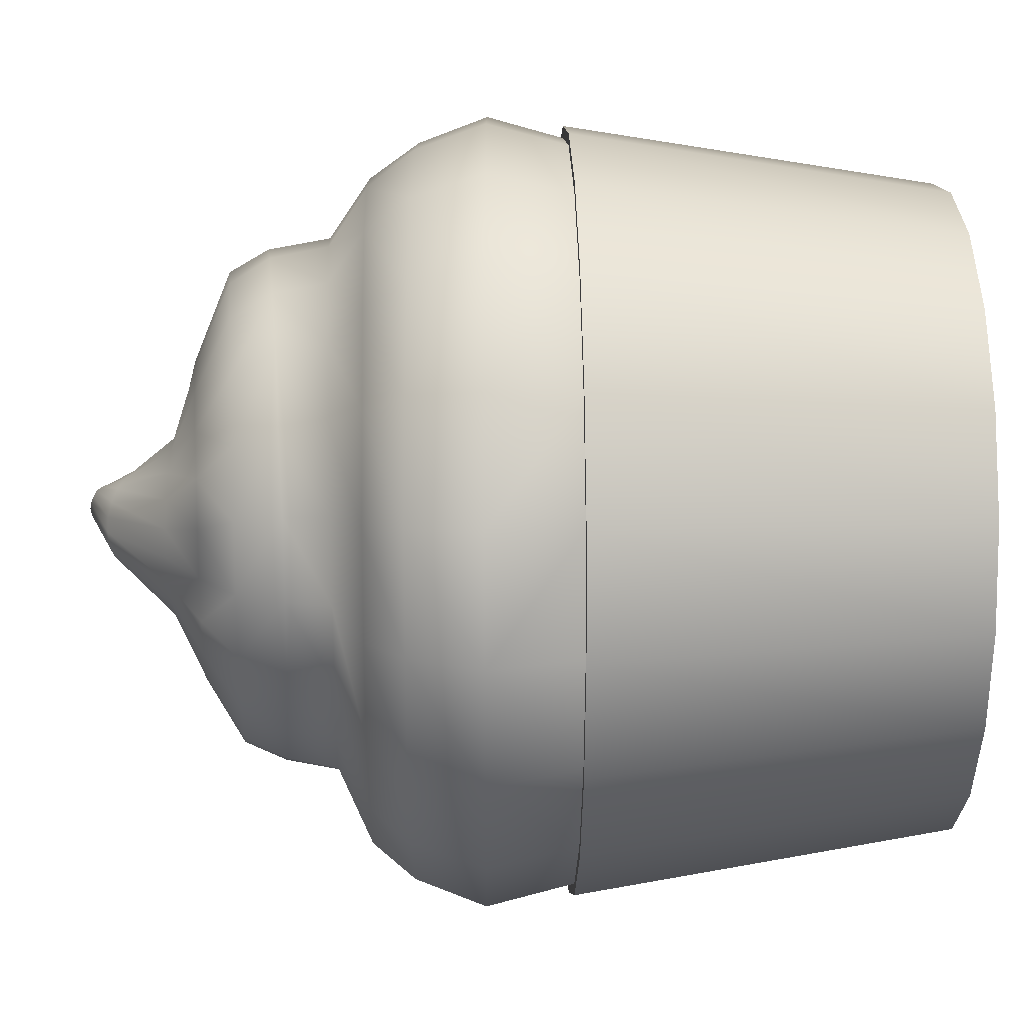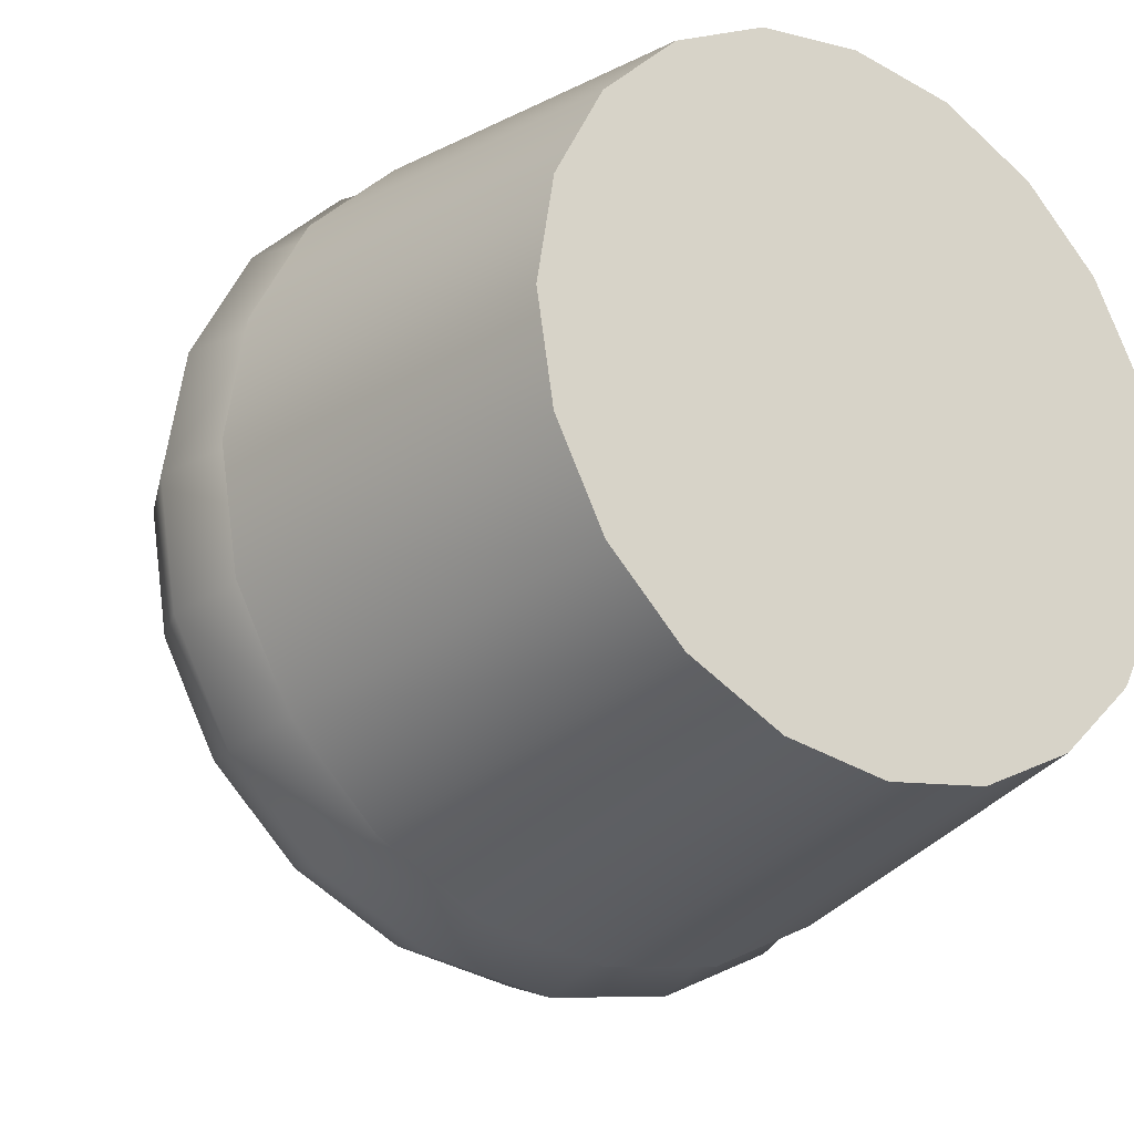
<metadata>
{"format":"obj","ext":"obj","renderer":"f3d","projection":"perspective","resolution":1024,"background":"white","views":[{"elev":20.4,"azim":-91.6,"up":"+Z"},{"elev":-23.2,"azim":-35.0,"up":"+Z"}]}
</metadata>
<code>
g FrozenYogurt
v 0.3534 0.0342 -0.1172
v 0.3132 -0.3307 7.004e-05
v 0.3718 0.0342 7.004e-05
v 0.2974 -0.3307 -0.09881
v 0.2992 0.0342 -0.2231
v 0.2519 -0.3307 -0.1889
v 0.2152 0.0342 -0.3071
v 0.1811 -0.3307 -0.2598
v 0.1093 0.0342 -0.3613
v 0.09093 -0.3307 -0.3053
v -0.007945 0.0342 -0.3797
v -0.007945 -0.3307 -0.3211
v -0.1252 0.0342 -0.3613
v -0.1068 -0.3307 -0.3053
v -0.2311 0.0342 -0.3071
v -0.1961 -0.3307 -0.2598
v -0.3151 0.0342 -0.2231
v -0.267 -0.3307 -0.1889
v -0.3693 0.0342 -0.1172
v -0.3125 -0.3307 -0.09881
v -0.3877 0.0342 7.004e-05
v -0.3282 -0.3307 7.004e-05
v -0.3693 0.0342 0.1173
v -0.3282 -0.3307 7.004e-05
v -0.3877 0.0342 7.004e-05
v -0.3125 -0.3307 0.09895
v -0.3151 0.0342 0.2232
v -0.267 -0.3307 0.1882
v -0.2311 0.0342 0.3072
v -0.1961 -0.3307 0.2591
v -0.1252 0.0342 0.3615
v -0.1068 -0.3307 0.3055
v -0.007945 0.0342 0.3798
v -0.007945 -0.3307 0.3203
v 0.1093 0.0342 0.3615
v 0.09093 -0.3307 0.3055
v 0.2152 0.0342 0.3072
v 0.1811 -0.3307 0.2591
v 0.2992 0.0342 0.2232
v 0.2519 -0.3307 0.1882
v 0.3534 0.0342 0.1173
v 0.2974 -0.3307 0.09895
v 0.3718 0.0342 7.004e-05
v 0.3132 -0.3307 7.004e-05
v 0.3718 0.0342 7.004e-05
v 0.3604 0.0342 7.004e-05
v 0.3429 0.0342 -0.1137
v 0.3534 0.0342 -0.1172
v 0.2904 0.0342 -0.2169
v 0.2992 0.0342 -0.2231
v 0.2091 0.0342 -0.2983
v 0.2152 0.0342 -0.3071
v 0.1058 0.0342 -0.3499
v 0.1093 0.0342 -0.3613
v -0.007945 0.0342 -0.3683
v -0.007945 0.0342 -0.3797
v -0.1217 0.0342 -0.3499
v -0.1252 0.0342 -0.3613
v -0.2241 0.0342 -0.2983
v -0.2311 0.0342 -0.3071
v -0.3055 0.0342 -0.2169
v -0.3151 0.0342 -0.2231
v -0.358 0.0342 -0.1137
v -0.3693 0.0342 -0.1172
v -0.3763 0.0342 7.004e-05
v -0.3877 0.0342 7.004e-05
v -0.3877 0.0342 7.004e-05
v -0.3763 0.0342 7.004e-05
v -0.358 0.0342 0.1138
v -0.3693 0.0342 0.1173
v -0.3055 0.0342 0.2162
v -0.3151 0.0342 0.2232
v -0.2241 0.0342 0.2976
v -0.2311 0.0342 0.3072
v -0.1217 0.0342 0.3501
v -0.1252 0.0342 0.3615
v -0.007945 0.0342 0.3685
v -0.007945 0.0342 0.3798
v 0.1058 0.0342 0.3501
v 0.1093 0.0342 0.3615
v 0.2091 0.0342 0.2976
v 0.2152 0.0342 0.3072
v 0.2904 0.0342 0.2162
v 0.2992 0.0342 0.2232
v 0.3534 0.0342 0.1173
v 0.3429 0.0342 0.1138
v 0.3604 0.0342 7.004e-05
v 0.3718 0.0342 7.004e-05
v -0.3973 0.1217 7.004e-05
v -0.3763 0.0342 7.004e-05
v -0.358 0.0342 -0.1137
v -0.3781 0.1217 -0.1207
v -0.3685 0.1899 7.004e-05
v -0.3055 0.0342 -0.2169
v -0.351 0.1899 -0.1128
v -0.3335 0.2267 7.004e-05
v -0.323 0.1199 -0.2292
v -0.2241 0.0342 -0.2983
v -0.3177 0.2267 -0.1014
v -0.2477 0.2573 7.004e-05
v -0.2363 0.1182 -0.3149
v -0.1217 0.0342 -0.3499
v -0.2993 0.1882 -0.2134
v -0.2346 0.2573 -0.08218
v -0.2381 0.3002 7.004e-05
v -0.1278 0.1147 -0.3701
v -0.007945 0.0342 -0.3683
v -0.2705 0.2258 -0.1933
v -0.2188 0.1856 -0.2939
v -0.007945 0.1121 -0.3893
v 0.1058 0.0342 -0.3499
v -0.1173 0.1829 -0.3456
v -0.1978 0.2258 -0.2659
v -0.1969 0.2582 -0.1557
v -0.2258 0.3011 -0.07868
v 0.1119 0.1086 -0.3701
v 0.2091 0.0342 -0.2983
v -0.004445 0.1794 -0.3639
v -0.1068 0.2258 -0.3123
v -0.1383 0.26 -0.2143
v 0.2204 0.1059 -0.3149
v 0.2904 0.0342 -0.2169
v 0.1076 0.1759 -0.3456
v -0.004445 0.225 -0.3289
v 0.3071 0.1042 -0.2292
v 0.3429 0.0342 -0.1137
v 0.2091 0.1724 -0.2939
v 0.3622 0.1024 -0.1207
v 0.3604 0.0342 7.004e-05
v 0.3814 0.1016 7.004e-05
v 0.2896 0.1707 -0.2134
v 0.3412 0.1689 -0.1128
v 0.3587 0.1681 7.004e-05
v 0.09706 0.225 -0.3123
v -0.06482 0.2617 -0.2519
v 0.1881 0.2241 -0.2659
v 0.3079 0.2241 -0.1014
v 0.3237 0.2241 7.004e-05
v 0.2607 0.2241 -0.1933
v 0.01656 0.2635 -0.2651
v 0.2686 0.2696 -0.08218
v 0.2817 0.2696 7.004e-05
v 0.09881 0.2652 -0.2519
v 0.2309 0.2687 -0.1557
v 0.1723 0.267 -0.2143
v 0.2572 0.3387 -0.07868
v 0.2694 0.3396 7.004e-05
v 0.2441 0.3763 7.004e-05
v 0.2204 0.3361 -0.1496
v 0.2318 0.3755 -0.07343
v 0.1338 0.4043 7.004e-05
v 0.1644 0.3317 -0.2064
v 0.09356 0.3265 -0.2423
v 0.1259 0.4035 -0.04893
v 0.05506 0.4105 7.004e-05
v 0.1977 0.3728 -0.1399
v 0.1443 0.3693 -0.1916
v 0.01481 0.3203 -0.2546
v 0.1032 0.4017 -0.09356
v 0.05068 0.4105 -0.02793
v 0.07693 0.3641 -0.2239
v -0.06307 0.3142 -0.2414
v 0.06731 0.3991 -0.1277
v 0.00343 0.3588 -0.2327
v -0.1339 0.3081 -0.2056
v 0.02968 0.4376 -0.01481
v 0.03143 0.4358 7.004e-05
v 0.03756 0.4113 -0.05243
v 0.02268 0.3965 -0.1496
v -0.06832 0.3545 -0.2187
v -0.1899 0.3046 -0.1496
v -0.1322 0.3501 -0.1828
v -0.02632 0.393 -0.1566
v 0.01831 0.4122 -0.07256
v -0.1794 0.3475 -0.1303
v -0.07445 0.3895 -0.1469
v -0.00707 0.4131 -0.08481
v -0.2092 0.3466 -0.06731
v -0.2188 0.3466 7.004e-05
v -0.1164 0.3868 -0.1233
v -0.0342 0.4148 -0.08918
v -0.1497 0.3842 -0.08831
v -0.1698 0.3833 -0.04631
v -0.1768 0.3833 7.004e-05
v -0.0622 0.4157 -0.08481
v -0.0867 0.4166 -0.07256
v -0.1068 0.4175 -0.05243
v -0.1191 0.4183 -0.02793
v -0.1234 0.4183 7.004e-05
v -0.05345 0.4813 7.004e-05
v -0.0517 0.4805 -0.01481
v 0.01306 0.5058 7.004e-05
v -0.04557 0.477 -0.02793
v -0.03595 0.4717 -0.03843
v -0.0237 0.4656 -0.04456
v 0.01393 0.505 -0.00693
v 0.01568 0.5023 -0.01218
v 0.03843 0.5023 -0.002555
v 0.03843 0.5032 7.004e-05
v 0.04456 0.4945 7.004e-05
v 0.03843 0.5015 -0.00518
v 0.03931 0.4997 -0.007805
v 0.01831 0.4988 -0.01743
v -0.01057 0.4586 -0.04718
v 0.04106 0.4971 -0.00868
v 0.02268 0.4936 -0.02006
v 0.00168 0.4516 -0.04456
v 0.04193 0.4945 -0.009555
v 0.02618 0.4883 -0.02093
v 0.01393 0.4455 -0.03843
v 0.04281 0.491 -0.00868
v 0.03056 0.4831 -0.02006
v 0.02356 0.4402 -0.02793
v 0.04368 0.4892 -0.007805
v 0.03406 0.4778 -0.01743
v 0.03756 0.4743 -0.01218
v 0.04456 0.4866 -0.00518
v 0.04543 0.4857 -0.002555
v 0.04543 0.4848 7.004e-05
v 0.03931 0.4717 -0.00693
v 0.04018 0.4708 7.004e-05
v -0.358 0.0342 0.1138
v -0.3763 0.0342 7.004e-05
v -0.3973 0.1217 7.004e-05
v -0.3781 0.1217 0.1199
v -0.3055 0.0342 0.2162
v -0.351 0.1899 0.1121
v -0.3685 0.1899 7.004e-05
v -0.323 0.1199 0.2285
v -0.2241 0.0342 0.2976
v -0.2363 0.1182 0.3151
v -0.1217 0.0342 0.3501
v -0.3177 0.2267 0.1016
v -0.3335 0.2267 7.004e-05
v -0.2993 0.1882 0.2136
v -0.1278 0.1147 0.3702
v -0.007945 0.0342 0.3685
v -0.2346 0.2573 0.08145
v -0.2477 0.2573 7.004e-05
v -0.2705 0.2258 0.1934
v -0.2188 0.1856 0.2941
v -0.007945 0.1121 0.3895
v 0.1058 0.0342 0.3501
v -0.2258 0.3011 0.07795
v -0.2381 0.3002 7.004e-05
v -0.2188 0.3466 7.004e-05
v -0.1969 0.2582 0.1558
v -0.1978 0.2258 0.2661
v -0.1173 0.1829 0.3457
v 0.1119 0.1086 0.3702
v 0.2091 0.0342 0.2976
v -0.1899 0.3046 0.1488
v -0.2092 0.3466 0.06745
v -0.1383 0.26 0.2145
v -0.1068 0.2258 0.3125
v -0.004445 0.1794 0.3641
v -0.1339 0.3081 0.2057
v -0.06482 0.2617 0.2521
v -0.004445 0.225 0.3282
v -0.1794 0.3475 0.1304
v -0.06307 0.3142 0.2416
v 0.01656 0.2635 0.2652
v -0.1322 0.3501 0.1829
v 0.01481 0.3203 0.2547
v -0.06832 0.3545 0.2188
v 0.09706 0.225 0.3125
v 0.09881 0.2652 0.2521
v 0.09356 0.3265 0.2425
v 0.00343 0.3588 0.2328
v 0.1076 0.1759 0.3457
v 0.2204 0.1059 0.3151
v 0.2904 0.0342 0.2162
v 0.3071 0.1042 0.2285
v 0.3429 0.0342 0.1138
v 0.2091 0.1724 0.2941
v 0.1881 0.2241 0.2661
v 0.1723 0.267 0.2145
v 0.1644 0.3317 0.2066
v 0.3622 0.1024 0.1199
v 0.3604 0.0342 7.004e-05
v 0.3814 0.1016 7.004e-05
v 0.3587 0.1681 7.004e-05
v 0.2896 0.1707 0.2136
v 0.3412 0.1689 0.1121
v 0.3237 0.2241 7.004e-05
v 0.3079 0.2241 0.1016
v 0.2817 0.2696 7.004e-05
v 0.2607 0.2241 0.1934
v 0.2686 0.2696 0.08145
v 0.2694 0.3396 7.004e-05
v 0.2309 0.2687 0.1558
v 0.2572 0.3387 0.07882
v 0.2204 0.3361 0.1497
v 0.2318 0.3755 0.07357
v 0.2441 0.3763 7.004e-05
v 0.1338 0.4043 7.004e-05
v 0.1977 0.3728 0.1401
v 0.1259 0.4035 0.04907
v 0.05506 0.4105 7.004e-05
v 0.1443 0.3693 0.1917
v 0.05068 0.4105 0.0272
v 0.03143 0.4358 7.004e-05
v 0.1032 0.4017 0.09282
v 0.07693 0.3641 0.2241
v 0.02968 0.4376 0.01495
v 0.04018 0.4708 7.004e-05
v 0.06731 0.3991 0.1278
v 0.03756 0.4113 0.05257
v 0.02268 0.3965 0.1497
v 0.03931 0.4717 0.006195
v 0.04543 0.4848 7.004e-05
v 0.02356 0.4402 0.02807
v 0.01831 0.4122 0.07182
v -0.02632 0.393 0.1558
v -0.00707 0.4131 0.08495
v 0.01393 0.4455 0.03857
v -0.07445 0.3895 0.1471
v -0.0342 0.4148 0.08932
v -0.1164 0.3868 0.1234
v 0.03756 0.4743 0.01232
v 0.00168 0.4516 0.0447
v -0.0622 0.4157 0.08495
v -0.1497 0.3842 0.08845
v 0.03406 0.4778 0.01757
v -0.01057 0.4586 0.04732
v -0.0867 0.4166 0.07182
v -0.1698 0.3833 0.04557
v -0.1768 0.3833 7.004e-05
v -0.1068 0.4175 0.05257
v -0.1191 0.4183 0.0272
v -0.1234 0.4183 7.004e-05
v -0.0237 0.4656 0.0447
v 0.03056 0.4831 0.0202
v -0.03595 0.4717 0.03857
v -0.0517 0.4805 0.01495
v -0.05345 0.4813 7.004e-05
v -0.04557 0.477 0.02807
v 0.02618 0.4883 0.02107
v 0.01393 0.505 0.006195
v 0.01306 0.5058 7.004e-05
v 0.03843 0.5032 7.004e-05
v 0.02268 0.4936 0.0202
v 0.01568 0.5023 0.01232
v 0.03843 0.5023 0.002695
v 0.04456 0.4945 7.004e-05
v 0.03843 0.5015 0.00532
v 0.03931 0.4997 0.007945
v 0.01831 0.4988 0.01757
v 0.04106 0.4971 0.00882
v 0.04193 0.4945 0.009695
v 0.04281 0.491 0.00882
v 0.04368 0.4892 0.007945
v 0.04456 0.4866 0.00532
v 0.04543 0.4857 0.002695
v 0.2974 -0.3307 -0.09881
v -0.007945 -0.3307 7.004e-05
v 0.3132 -0.3307 7.004e-05
v 0.2519 -0.3307 -0.1889
v 0.2974 -0.3307 0.09895
v 0.1811 -0.3307 -0.2598
v 0.2519 -0.3307 0.1882
v 0.09093 -0.3307 -0.3053
v 0.1811 -0.3307 0.2591
v -0.007945 -0.3307 -0.3211
v 0.09093 -0.3307 0.3055
v -0.1068 -0.3307 -0.3053
v -0.007945 -0.3307 0.3203
v -0.1961 -0.3307 -0.2598
v -0.1068 -0.3307 0.3055
v -0.267 -0.3307 -0.1889
v -0.1961 -0.3307 0.2591
v -0.3125 -0.3307 -0.09881
v -0.267 -0.3307 0.1882
v -0.3282 -0.3307 7.004e-05
v -0.3125 -0.3307 0.09895
g FrozenYogurt_0
f 3 2 1
f 2 4 1
f 1 4 5
f 4 6 5
f 5 6 7
f 6 8 7
f 7 8 9
f 8 10 9
f 9 10 11
f 10 12 11
f 11 12 13
f 12 14 13
f 13 14 15
f 14 16 15
f 15 16 17
f 16 18 17
f 17 18 19
f 18 20 19
f 19 20 21
f 20 22 21
f 25 24 23
f 24 26 23
f 23 26 27
f 26 28 27
f 27 28 29
f 28 30 29
f 29 30 31
f 30 32 31
f 31 32 33
f 32 34 33
f 33 34 35
f 34 36 35
f 35 36 37
f 36 38 37
f 37 38 39
f 38 40 39
f 39 40 41
f 40 42 41
f 41 42 43
f 42 44 43
f 47 46 45
f 48 47 45
f 49 47 48
f 50 49 48
f 51 49 50
f 52 51 50
f 53 51 52
f 54 53 52
f 55 53 54
f 56 55 54
f 57 55 56
f 58 57 56
f 59 57 58
f 60 59 58
f 61 59 60
f 62 61 60
f 63 61 62
f 64 63 62
f 65 63 64
f 66 65 64
f 69 68 67
f 70 69 67
f 71 69 70
f 72 71 70
f 73 71 72
f 74 73 72
f 75 73 74
f 76 75 74
f 77 75 76
f 78 77 76
f 79 77 78
f 80 79 78
f 81 79 80
f 82 81 80
f 83 81 82
f 84 83 82
f 83 84 85
f 86 83 85
f 87 86 85
f 88 87 85
f 91 90 89
f 92 91 89
f 92 89 93
f 94 91 92
f 95 92 93
f 93 96 95
f 97 94 92
f 97 92 95
f 98 94 97
f 96 99 95
f 96 100 99
f 101 98 97
f 102 98 101
f 103 97 95
f 95 99 103
f 101 97 103
f 100 104 99
f 100 105 104
f 106 102 101
f 107 102 106
f 99 108 103
f 99 104 108
f 109 101 103
f 106 101 109
f 103 108 109
f 110 107 106
f 111 107 110
f 112 106 109
f 110 106 112
f 108 113 109
f 109 113 112
f 104 114 108
f 108 114 113
f 105 115 104
f 104 115 114
f 116 111 110
f 117 111 116
f 118 110 112
f 116 110 118
f 113 119 112
f 112 119 118
f 114 120 113
f 113 120 119
f 121 117 116
f 122 117 121
f 123 116 118
f 121 116 123
f 119 124 118
f 118 124 123
f 125 122 121
f 126 122 125
f 127 121 123
f 125 121 127
f 128 126 125
f 129 126 128
f 130 129 128
f 128 125 131
f 131 125 127
f 130 128 132
f 132 128 131
f 133 130 132
f 123 134 127
f 124 134 123
f 119 135 124
f 120 135 119
f 127 136 131
f 134 136 127
f 132 137 133
f 137 138 133
f 131 139 132
f 136 139 131
f 139 137 132
f 124 140 134
f 135 140 124
f 137 141 138
f 141 142 138
f 134 143 136
f 140 143 134
f 139 144 137
f 144 141 137
f 136 145 139
f 143 145 136
f 145 144 139
f 141 146 142
f 146 147 142
f 148 147 146
f 144 149 141
f 149 146 141
f 150 148 146
f 150 146 149
f 151 148 150
f 145 152 144
f 152 149 144
f 143 153 145
f 153 152 145
f 154 151 150
f 155 151 154
f 156 150 149
f 156 149 152
f 154 150 156
f 157 156 152
f 157 152 153
f 158 153 143
f 140 158 143
f 159 154 156
f 159 156 157
f 160 155 154
f 160 154 159
f 161 157 153
f 161 153 158
f 162 158 140
f 135 162 140
f 163 159 157
f 163 157 161
f 164 161 158
f 164 158 162
f 165 162 135
f 120 165 135
f 160 166 155
f 166 167 155
f 168 160 159
f 168 159 163
f 169 163 161
f 169 161 164
f 170 164 162
f 170 162 165
f 171 165 120
f 114 171 120
f 115 171 114
f 172 165 171
f 172 170 165
f 173 164 170
f 173 169 164
f 174 163 169
f 174 168 163
f 175 171 115
f 175 172 171
f 176 170 172
f 176 173 170
f 177 169 173
f 177 174 169
f 178 175 115
f 178 115 105
f 179 178 105
f 180 172 175
f 180 176 172
f 181 173 176
f 181 177 173
f 182 175 178
f 182 180 175
f 183 178 179
f 183 182 178
f 184 183 179
f 185 176 180
f 185 181 176
f 186 180 182
f 186 185 180
f 187 182 183
f 187 186 182
f 188 183 184
f 188 187 183
f 189 188 184
f 189 190 188
f 190 191 188
f 188 191 187
f 190 192 191
f 187 193 186
f 191 193 187
f 186 194 185
f 193 194 186
f 185 195 181
f 194 195 185
f 192 196 191
f 191 196 193
f 193 197 194
f 196 197 193
f 198 196 192
f 199 198 192
f 200 198 199
f 200 201 198
f 198 201 196
f 201 197 196
f 200 202 201
f 201 202 197
f 197 203 194
f 202 203 197
f 194 203 195
f 195 204 181
f 181 204 177
f 202 205 203
f 200 205 202
f 203 206 195
f 205 206 203
f 195 206 204
f 204 207 177
f 177 207 174
f 205 208 206
f 200 208 205
f 206 209 204
f 208 209 206
f 204 209 207
f 207 210 174
f 174 210 168
f 208 211 209
f 200 211 208
f 209 212 207
f 211 212 209
f 207 212 210
f 210 213 168
f 168 213 160
f 213 166 160
f 211 214 212
f 200 214 211
f 212 215 210
f 210 215 213
f 214 215 212
f 213 216 166
f 215 216 213
f 214 217 215
f 200 217 214
f 217 216 215
f 200 218 217
f 217 218 216
f 200 219 218
f 216 220 166
f 218 220 216
f 218 219 220
f 166 220 167
f 219 221 220
f 220 221 167
f 224 223 222
f 225 224 222
f 225 222 226
f 224 225 227
f 228 224 227
f 229 225 226
f 227 225 229
f 229 226 230
f 231 229 230
f 231 230 232
f 227 233 228
f 233 234 228
f 235 227 229
f 235 229 231
f 236 231 232
f 236 232 237
f 233 238 234
f 238 239 234
f 240 233 227
f 235 240 227
f 241 235 231
f 241 231 236
f 242 236 237
f 242 237 243
f 238 244 239
f 244 245 239
f 246 245 244
f 247 238 233
f 240 247 233
f 248 240 235
f 241 248 235
f 249 241 236
f 249 236 242
f 250 242 243
f 250 243 251
f 252 244 238
f 247 252 238
f 253 246 244
f 253 244 252
f 254 247 240
f 248 254 240
f 255 248 241
f 249 255 241
f 256 249 242
f 256 242 250
f 257 252 247
f 254 257 247
f 258 254 248
f 255 258 248
f 259 255 249
f 256 259 249
f 260 253 252
f 260 252 257
f 261 257 254
f 258 261 254
f 262 258 255
f 259 262 255
f 263 260 257
f 263 257 261
f 264 261 258
f 262 264 258
f 265 263 261
f 265 261 264
f 266 259 256
f 267 262 259
f 266 267 259
f 268 264 262
f 267 268 262
f 269 265 264
f 269 264 268
f 270 266 256
f 270 256 250
f 270 250 271
f 271 250 251
f 271 251 272
f 273 271 272
f 273 272 274
f 275 270 271
f 275 271 273
f 276 266 270
f 275 276 270
f 277 267 266
f 276 277 266
f 278 268 267
f 277 278 267
f 279 273 274
f 279 274 280
f 281 279 280
f 279 281 282
f 283 275 273
f 283 273 279
f 284 279 282
f 284 283 279
f 282 285 284
f 285 286 284
f 284 286 283
f 285 287 286
f 283 288 275
f 286 288 283
f 288 276 275
f 287 289 286
f 286 289 288
f 287 290 289
f 288 291 276
f 289 291 288
f 291 277 276
f 290 292 289
f 289 292 291
f 291 293 277
f 292 293 291
f 293 278 277
f 294 292 290
f 295 294 290
f 295 296 294
f 297 293 292
f 294 297 292
f 296 298 294
f 294 298 297
f 298 296 299
f 300 278 293
f 297 300 293
f 301 298 299
f 299 302 301
f 298 303 297
f 297 303 300
f 303 298 301
f 300 304 278
f 304 268 278
f 304 269 268
f 302 305 301
f 302 306 305
f 303 307 300
f 300 307 304
f 308 303 301
f 301 305 308
f 307 303 308
f 304 309 269
f 307 309 304
f 306 310 305
f 306 311 310
f 305 312 308
f 305 310 312
f 313 307 308
f 309 307 313
f 308 312 313
f 309 314 269
f 269 314 265
f 315 309 313
f 314 309 315
f 312 316 313
f 313 316 315
f 314 317 265
f 265 317 263
f 318 314 315
f 317 314 318
f 317 319 263
f 263 319 260
f 312 320 316
f 310 320 312
f 316 321 315
f 315 321 318
f 322 317 318
f 319 317 322
f 319 323 260
f 260 323 253
f 320 324 316
f 316 324 321
f 321 325 318
f 318 325 322
f 326 319 322
f 323 319 326
f 323 327 253
f 253 327 246
f 327 328 246
f 327 323 329
f 329 323 326
f 328 327 330
f 330 327 329
f 331 328 330
f 322 332 326
f 325 332 322
f 321 333 325
f 324 333 321
f 326 334 329
f 332 334 326
f 330 335 331
f 335 336 331
f 329 337 330
f 334 337 329
f 337 335 330
f 325 338 332
f 333 338 325
f 335 339 336
f 339 340 336
f 341 340 339
f 332 342 334
f 338 342 332
f 337 343 335
f 343 339 335
f 344 341 339
f 344 339 343
f 345 341 344
f 345 344 346
f 346 344 343
f 345 346 347
f 334 348 337
f 348 343 337
f 346 343 348
f 342 348 334
f 347 346 348
f 347 348 342
f 349 347 342
f 349 342 338
f 345 347 349
f 350 349 338
f 345 349 350
f 350 338 333
f 351 350 333
f 345 350 351
f 351 333 324
f 352 351 324
f 345 351 352
f 352 324 320
f 353 352 320
f 345 352 353
f 353 320 310
f 345 353 354
f 354 353 310
f 345 354 311
f 311 354 310
f 357 356 355
f 355 356 358
f 359 356 357
f 358 356 360
f 361 356 359
f 360 356 362
f 363 356 361
f 362 356 364
f 365 356 363
f 364 356 366
f 367 356 365
f 366 356 368
f 369 356 367
f 368 356 370
f 371 356 369
f 370 356 372
f 373 356 371
f 372 356 374
f 375 356 373
f 374 356 375

</code>
